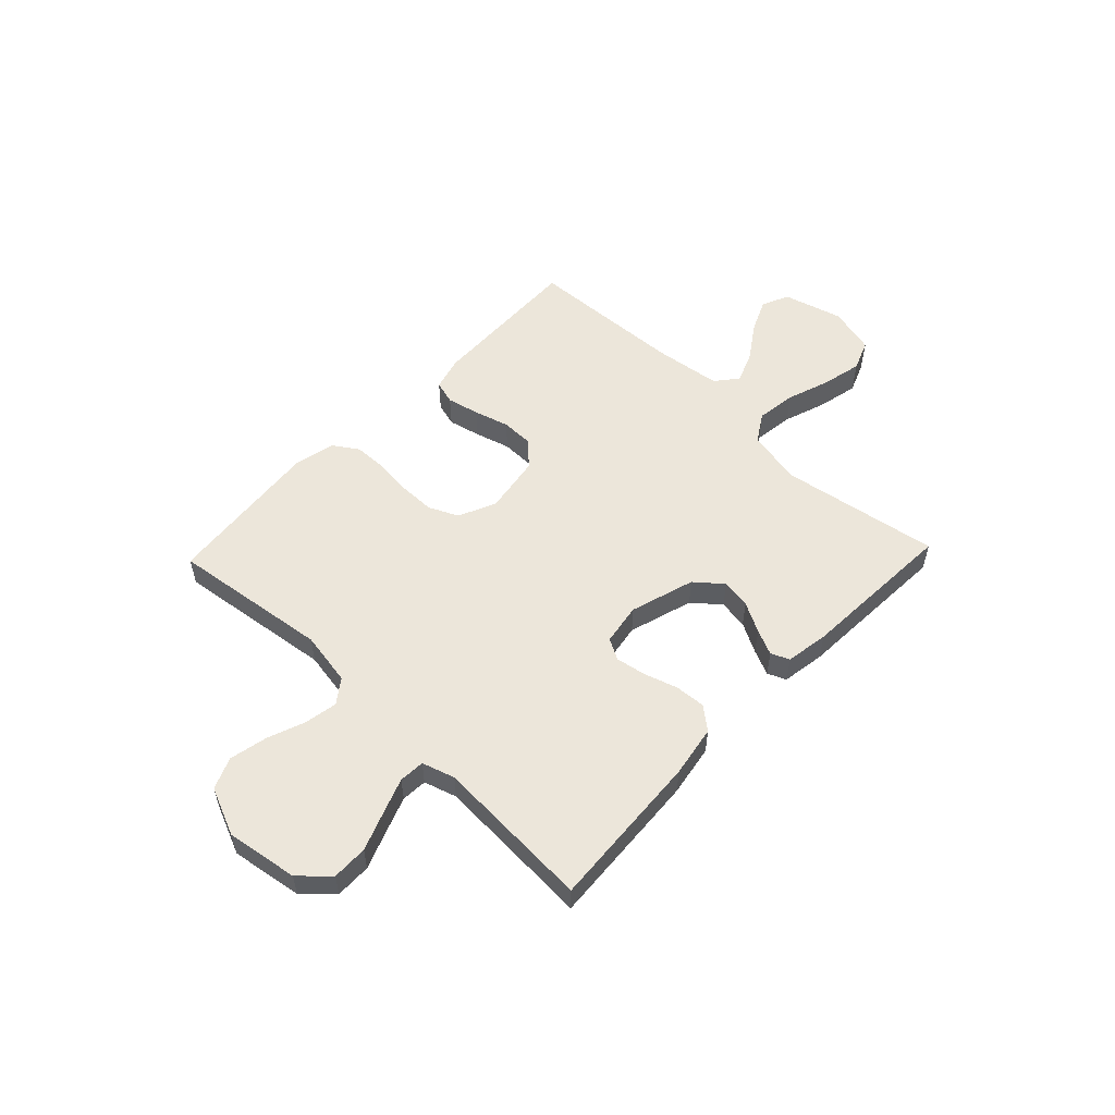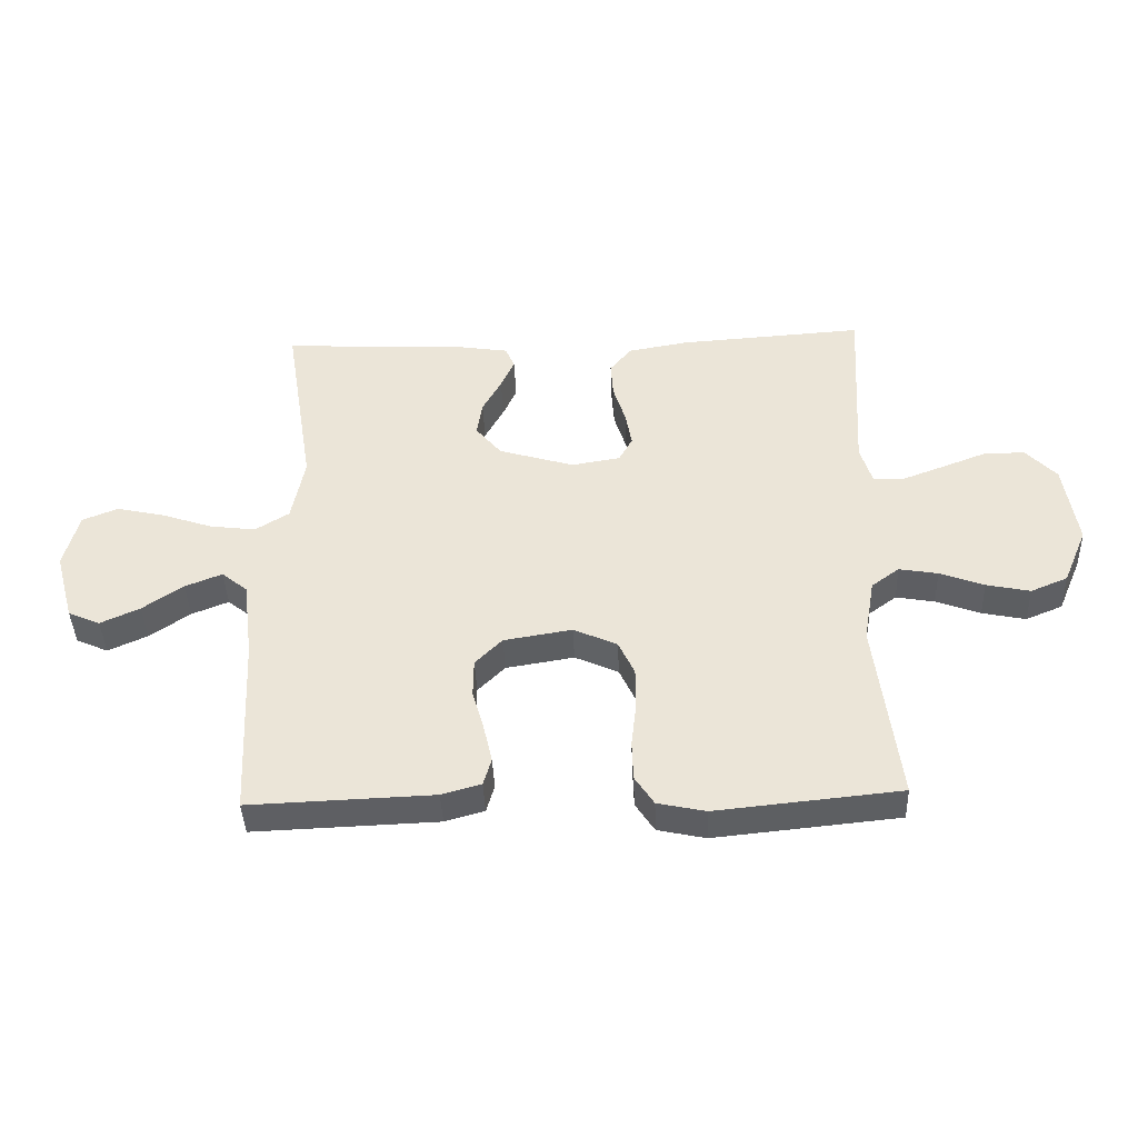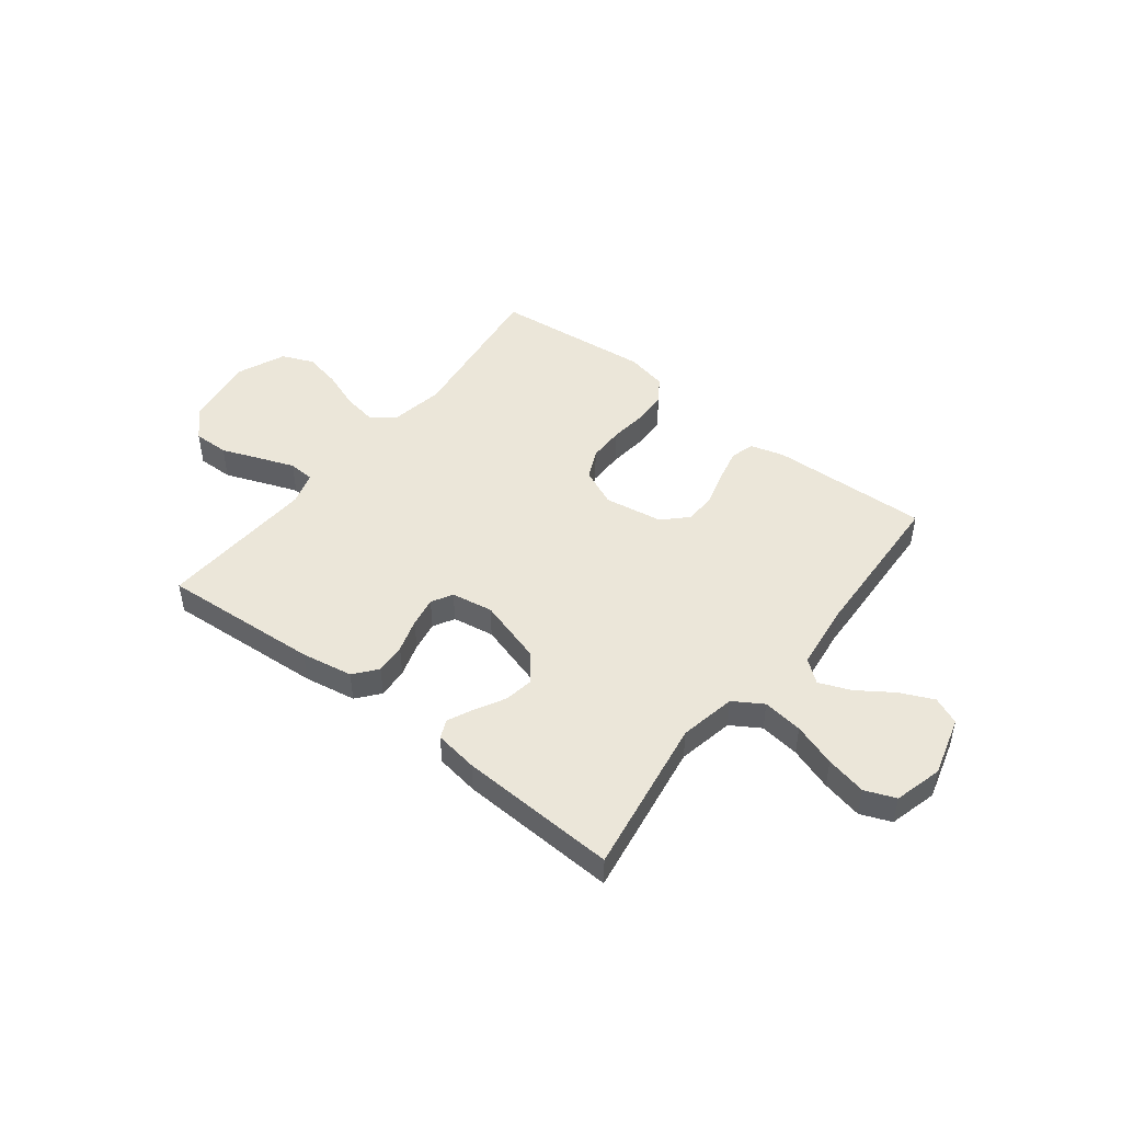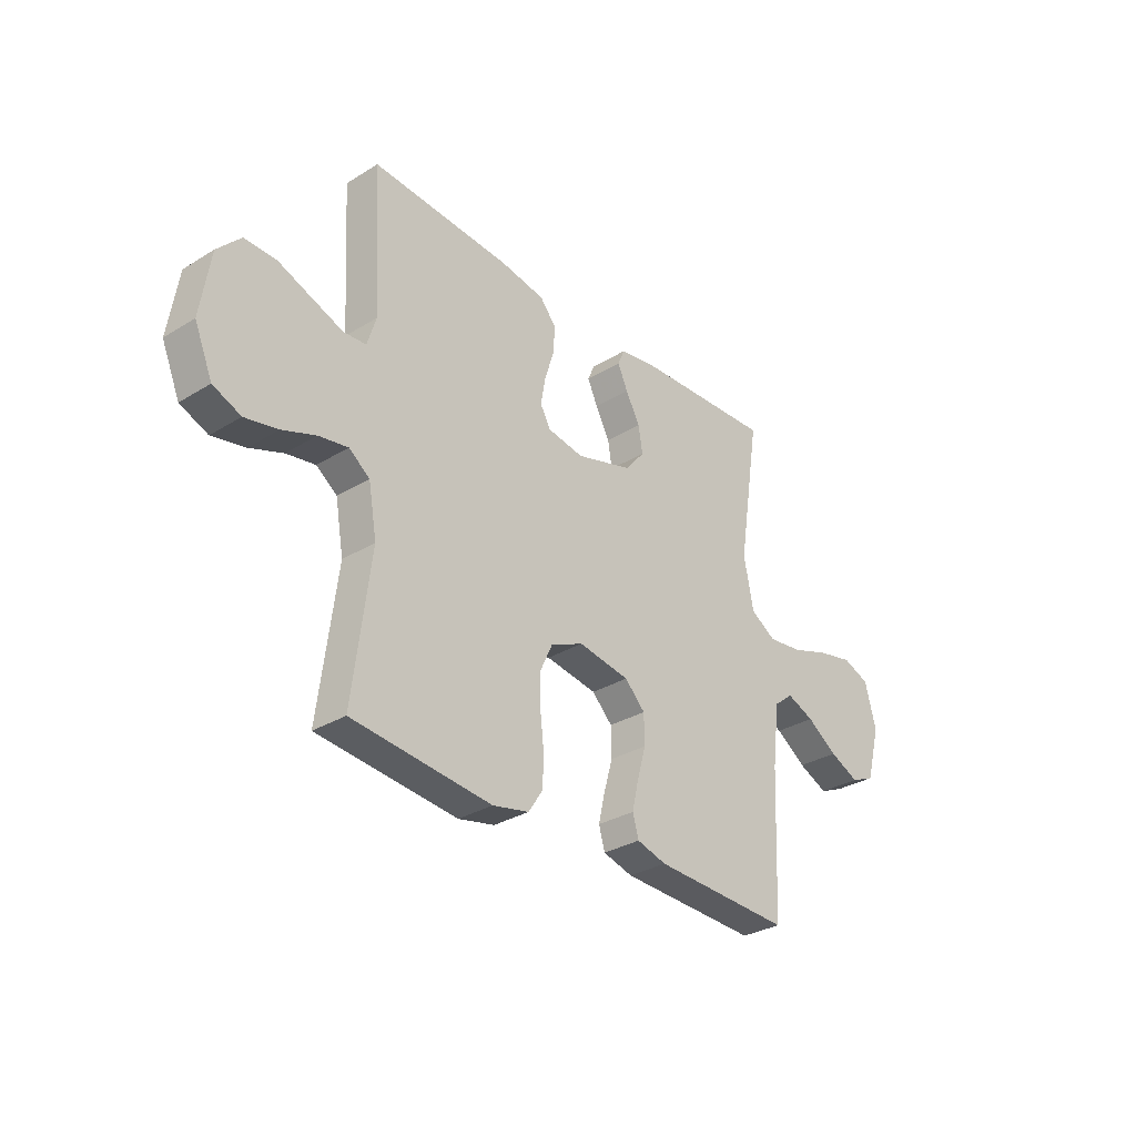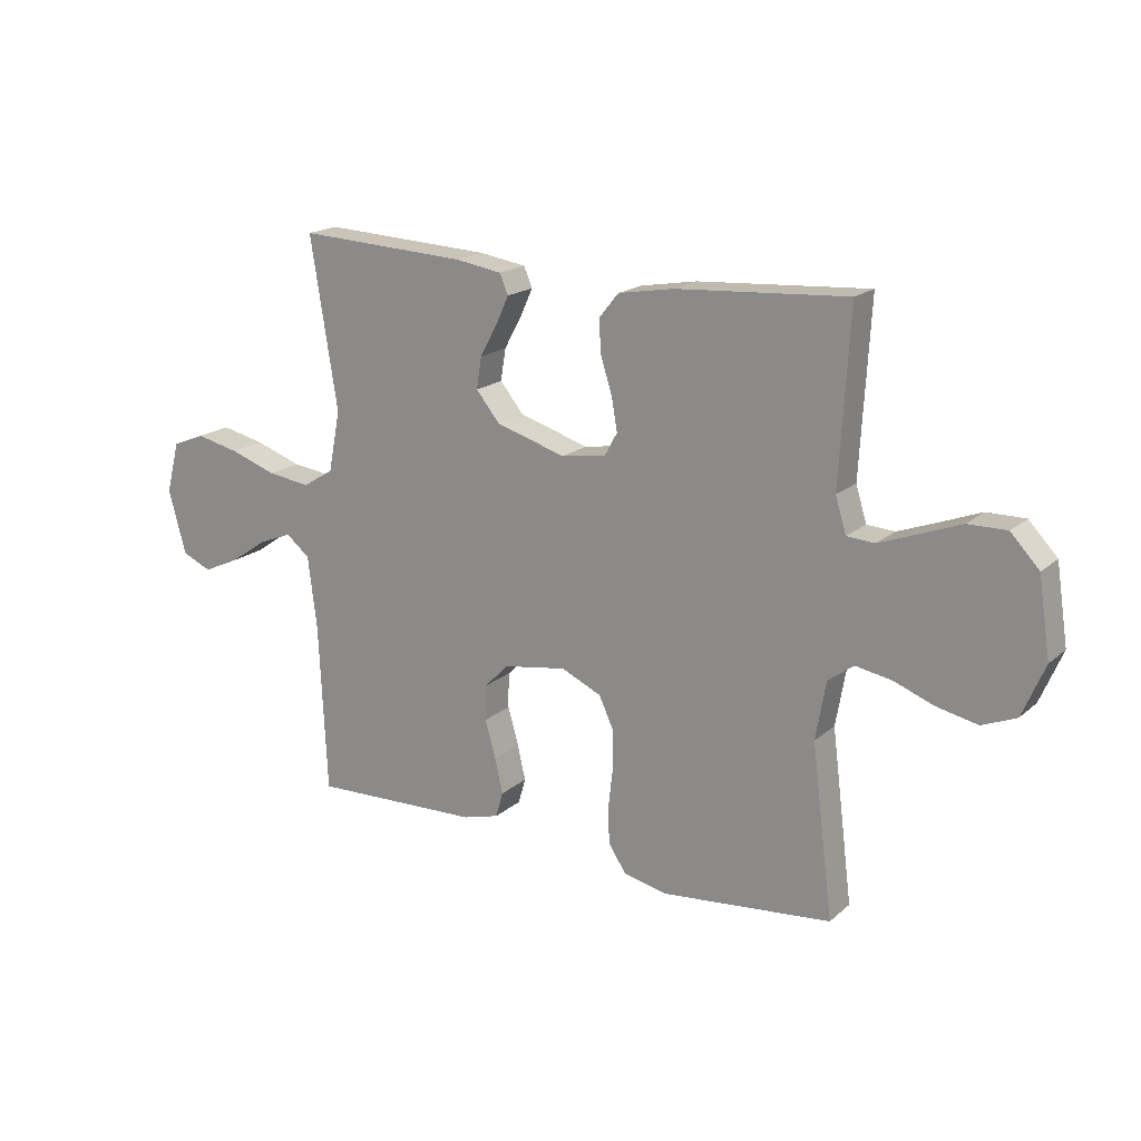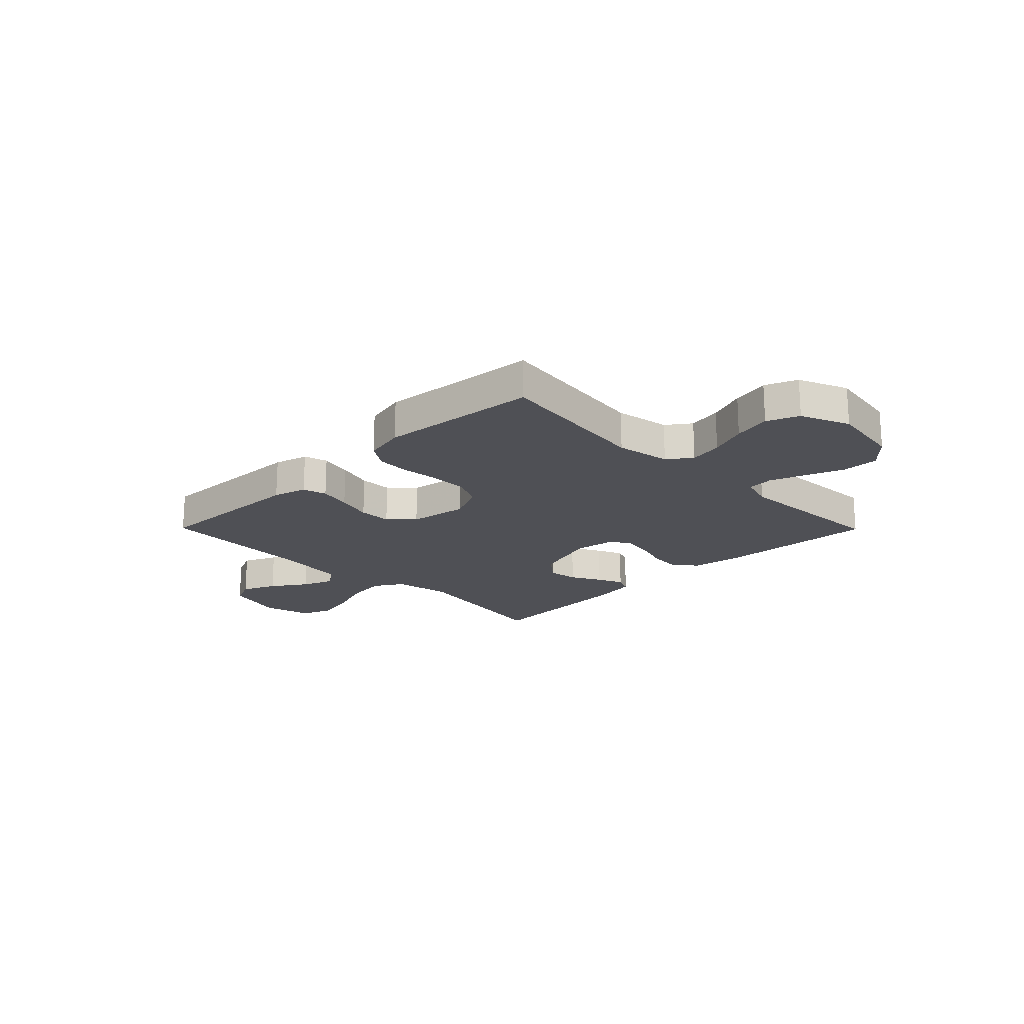
<metadata>
{"format":"obj","ext":"obj","renderer":"f3d","projection":"perspective","resolution":1024,"background":"white","views":[{"elev":54.5,"azim":-46.4,"up":"+Y"},{"elev":-41.2,"azim":-177.8,"up":"+Z"},{"elev":47.4,"azim":37.9,"up":"+Y"},{"elev":-31.2,"azim":-48.9,"up":"+Z"},{"elev":18.1,"azim":-147.6,"up":"+Z"},{"elev":-19.3,"azim":-135.3,"up":"+Y"}]}
</metadata>
<code>
v 0.5 0.07 -0.5
v 0.2 0.07 -0.489
v 0.136 0.07 -0.471
v 0.123 0.07 -0.426
v 0.137 0.07 -0.365
v 0.156 0.07 -0.298
v 0.155 0.07 -0.236
v 0.111 0.07 -0.192
v 0 0.07 -0.174
v -0.071 0.07 -0.206
v -0.097 0.07 -0.262
v -0.097 0.07 -0.331
v -0.089 0.07 -0.402
v -0.091 0.07 -0.466
v -0.122 0.07 -0.513
v -0.2 0.07 -0.53
v -0.5 0.07 -0.5
v -0.462 0.07 -0.2
v -0.48 0.07 -0.097
v -0.525 0.07 -0.064
v -0.588 0.07 -0.075
v -0.66 0.07 -0.102
v -0.731 0.07 -0.117
v -0.791 0.07 -0.092
v -0.83 0.07 0
v -0.809 0.07 0.136
v -0.759 0.07 0.189
v -0.691 0.07 0.188
v -0.618 0.07 0.16
v -0.551 0.07 0.135
v -0.502 0.07 0.138
v -0.483 0.07 0.2
v -0.5 0.07 0.5
v -0.2 0.07 0.48
v -0.102 0.07 0.463
v -0.067 0.07 0.42
v -0.071 0.07 0.362
v -0.091 0.07 0.298
v -0.101 0.07 0.241
v -0.079 0.07 0.201
v 0 0.07 0.188
v 0.123 0.07 0.225
v 0.165 0.07 0.276
v 0.156 0.07 0.332
v 0.125 0.07 0.389
v 0.103 0.07 0.437
v 0.118 0.07 0.472
v 0.2 0.07 0.485
v 0.5 0.07 0.5
v 0.452 0.07 0.2
v 0.473 0.07 0.093
v 0.528 0.07 0.059
v 0.604 0.07 0.069
v 0.686 0.07 0.097
v 0.763 0.07 0.114
v 0.821 0.07 0.091
v 0.845 0.07 0
v 0.814 0.07 -0.113
v 0.762 0.07 -0.136
v 0.698 0.07 -0.107
v 0.632 0.07 -0.062
v 0.572 0.07 -0.038
v 0.53 0.07 -0.072
v 0.514 0.07 -0.2
v 0.5 0 -0.5
v 0.2 0 -0.489
v 0.136 0 -0.471
v 0.123 0 -0.426
v 0.137 0 -0.365
v 0.156 0 -0.298
v 0.155 0 -0.236
v 0.111 0 -0.192
v 0 0 -0.174
v -0.071 0 -0.206
v -0.097 0 -0.262
v -0.097 0 -0.331
v -0.089 0 -0.402
v -0.091 0 -0.466
v -0.122 0 -0.513
v -0.2 0 -0.53
v -0.5 0 -0.5
v -0.462 0 -0.2
v -0.48 0 -0.097
v -0.525 0 -0.064
v -0.588 0 -0.075
v -0.66 0 -0.102
v -0.731 0 -0.117
v -0.791 0 -0.092
v -0.83 0 0
v -0.809 0 0.136
v -0.759 0 0.189
v -0.691 0 0.188
v -0.618 0 0.16
v -0.551 0 0.135
v -0.502 0 0.138
v -0.483 0 0.2
v -0.5 0 0.5
v -0.2 0 0.48
v -0.102 0 0.463
v -0.067 0 0.42
v -0.071 0 0.362
v -0.091 0 0.298
v -0.101 0 0.241
v -0.079 0 0.201
v 0 0 0.188
v 0.123 0 0.225
v 0.165 0 0.276
v 0.156 0 0.332
v 0.125 0 0.389
v 0.103 0 0.437
v 0.118 0 0.472
v 0.2 0 0.485
v 0.5 0 0.5
v 0.452 0 0.2
v 0.473 0 0.093
v 0.528 0 0.059
v 0.604 0 0.069
v 0.686 0 0.097
v 0.763 0 0.114
v 0.821 0 0.091
v 0.845 0 0
v 0.814 0 -0.113
v 0.762 0 -0.136
v 0.698 0 -0.107
v 0.632 0 -0.062
v 0.572 0 -0.038
v 0.53 0 -0.072
v 0.514 0 -0.2
f 58 59 60 61
f 58 61 62
f 57 58 62
f 56 57 62
f 53 54 55 56
f 52 53 56 62
f 51 52 62 63
f 47 48 49 50
f 47 50 51
f 44 45 46 47
f 44 47 51 63
f 35 36 37 38
f 35 38 39
f 32 33 34 35
f 31 32 35 39
f 26 27 28 29
f 26 29 30
f 25 26 30
f 24 25 30 31
f 21 22 23 24
f 20 21 24 31
f 15 16 17 18
f 15 18 19
f 12 13 14 15
f 11 12 15 19
f 10 11 19 20
f 3 4 5 6
f 1 2 3 6
f 64 1 6 7
f 43 44 63 64
f 42 43 64 7
f 41 42 7 8
f 40 41 8 9
f 20 31 39 40
f 9 10 20 40
f 125 124 123 122
f 126 125 122
f 126 122 121
f 126 121 120
f 120 119 118 117
f 126 120 117 116
f 127 126 116 115
f 114 113 112 111
f 115 114 111
f 111 110 109 108
f 127 115 111 108
f 102 101 100 99
f 103 102 99
f 99 98 97 96
f 103 99 96 95
f 93 92 91 90
f 94 93 90
f 94 90 89
f 95 94 89 88
f 88 87 86 85
f 95 88 85 84
f 82 81 80 79
f 83 82 79
f 79 78 77 76
f 83 79 76 75
f 84 83 75 74
f 70 69 68 67
f 70 67 66 65
f 71 70 65 128
f 128 127 108 107
f 71 128 107 106
f 72 71 106 105
f 73 72 105 104
f 104 103 95 84
f 104 84 74 73
f 1 65 66 2
f 2 66 67 3
f 3 67 68 4
f 4 68 69 5
f 5 69 70 6
f 6 70 71 7
f 7 71 72 8
f 8 72 73 9
f 9 73 74 10
f 10 74 75 11
f 11 75 76 12
f 12 76 77 13
f 13 77 78 14
f 14 78 79 15
f 15 79 80 16
f 16 80 81 17
f 17 81 82 18
f 18 82 83 19
f 19 83 84 20
f 20 84 85 21
f 21 85 86 22
f 22 86 87 23
f 23 87 88 24
f 24 88 89 25
f 25 89 90 26
f 26 90 91 27
f 27 91 92 28
f 28 92 93 29
f 29 93 94 30
f 30 94 95 31
f 31 95 96 32
f 32 96 97 33
f 33 97 98 34
f 34 98 99 35
f 35 99 100 36
f 36 100 101 37
f 37 101 102 38
f 38 102 103 39
f 39 103 104 40
f 40 104 105 41
f 41 105 106 42
f 42 106 107 43
f 43 107 108 44
f 44 108 109 45
f 45 109 110 46
f 46 110 111 47
f 47 111 112 48
f 48 112 113 49
f 49 113 114 50
f 50 114 115 51
f 51 115 116 52
f 52 116 117 53
f 53 117 118 54
f 54 118 119 55
f 55 119 120 56
f 56 120 121 57
f 57 121 122 58
f 58 122 123 59
f 59 123 124 60
f 60 124 125 61
f 61 125 126 62
f 62 126 127 63
f 63 127 128 64
f 64 128 65 1

</code>
